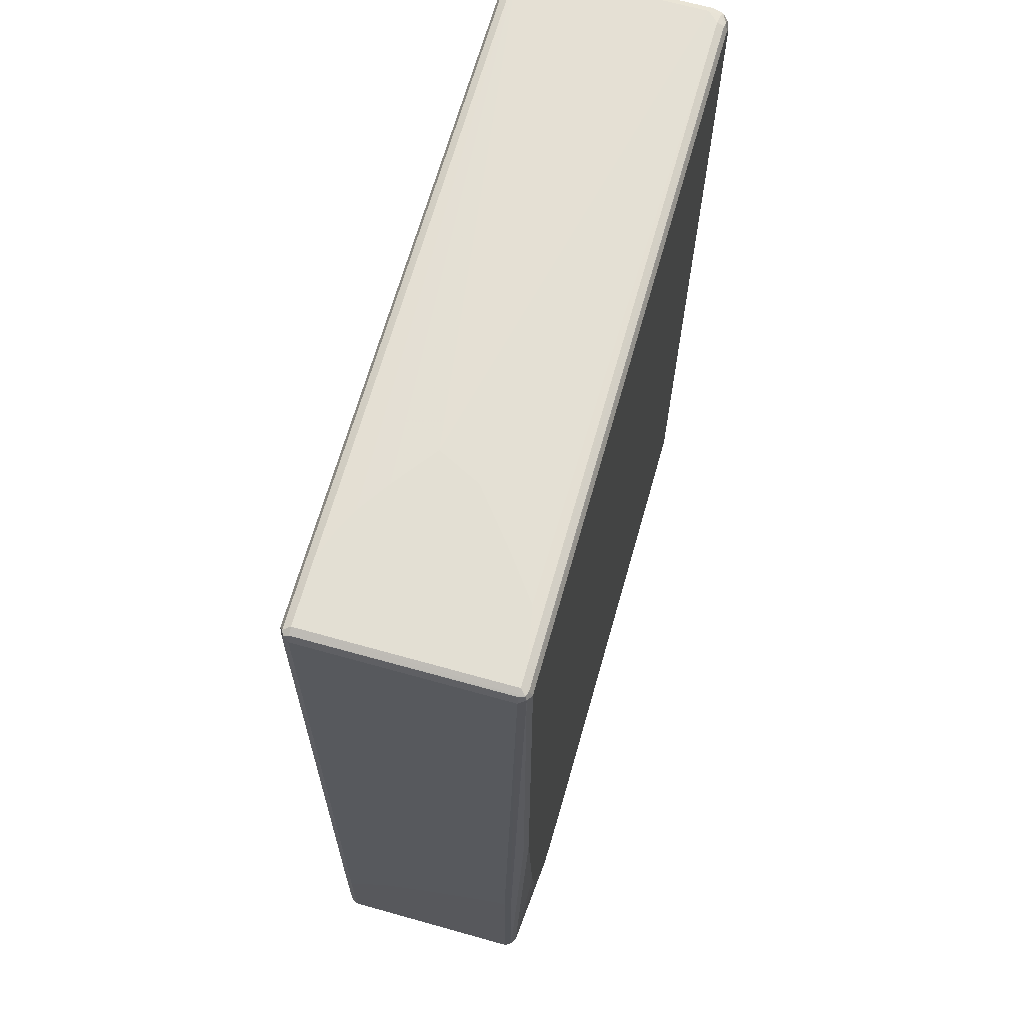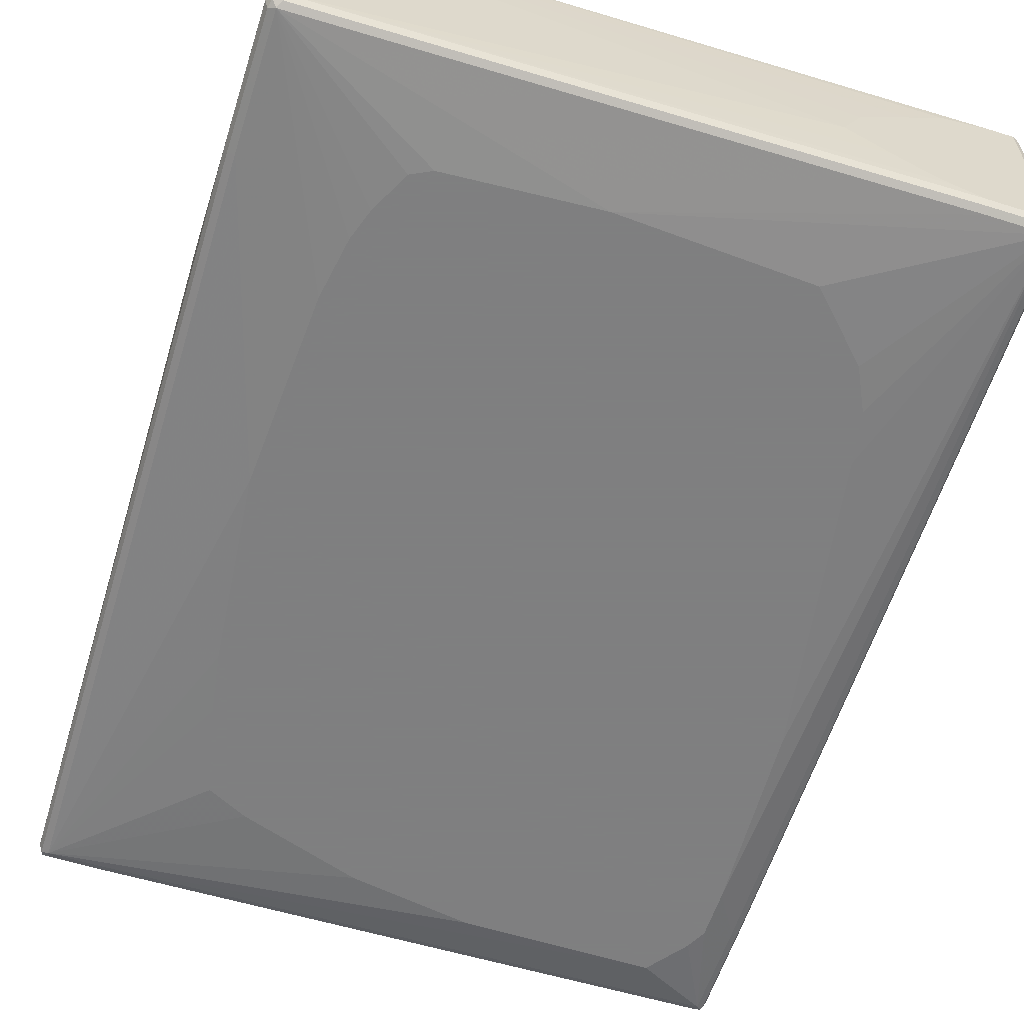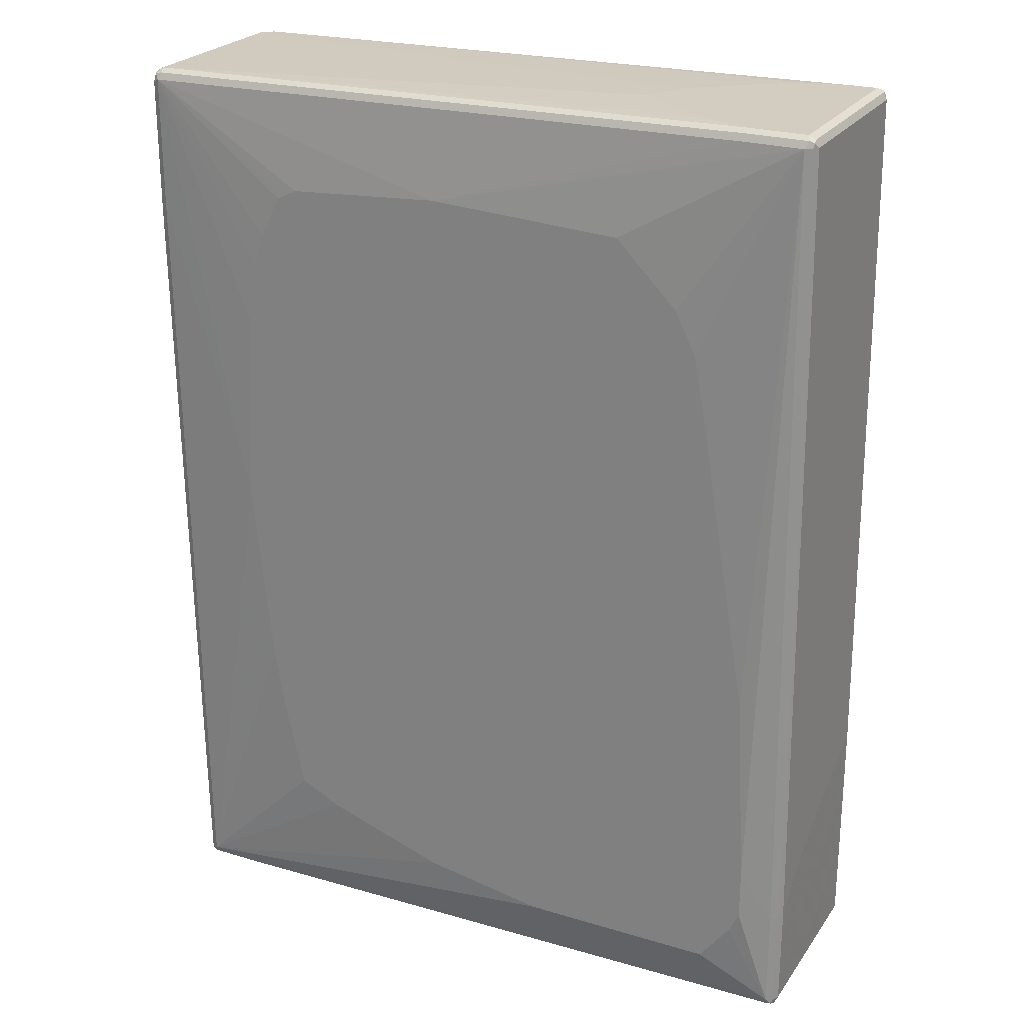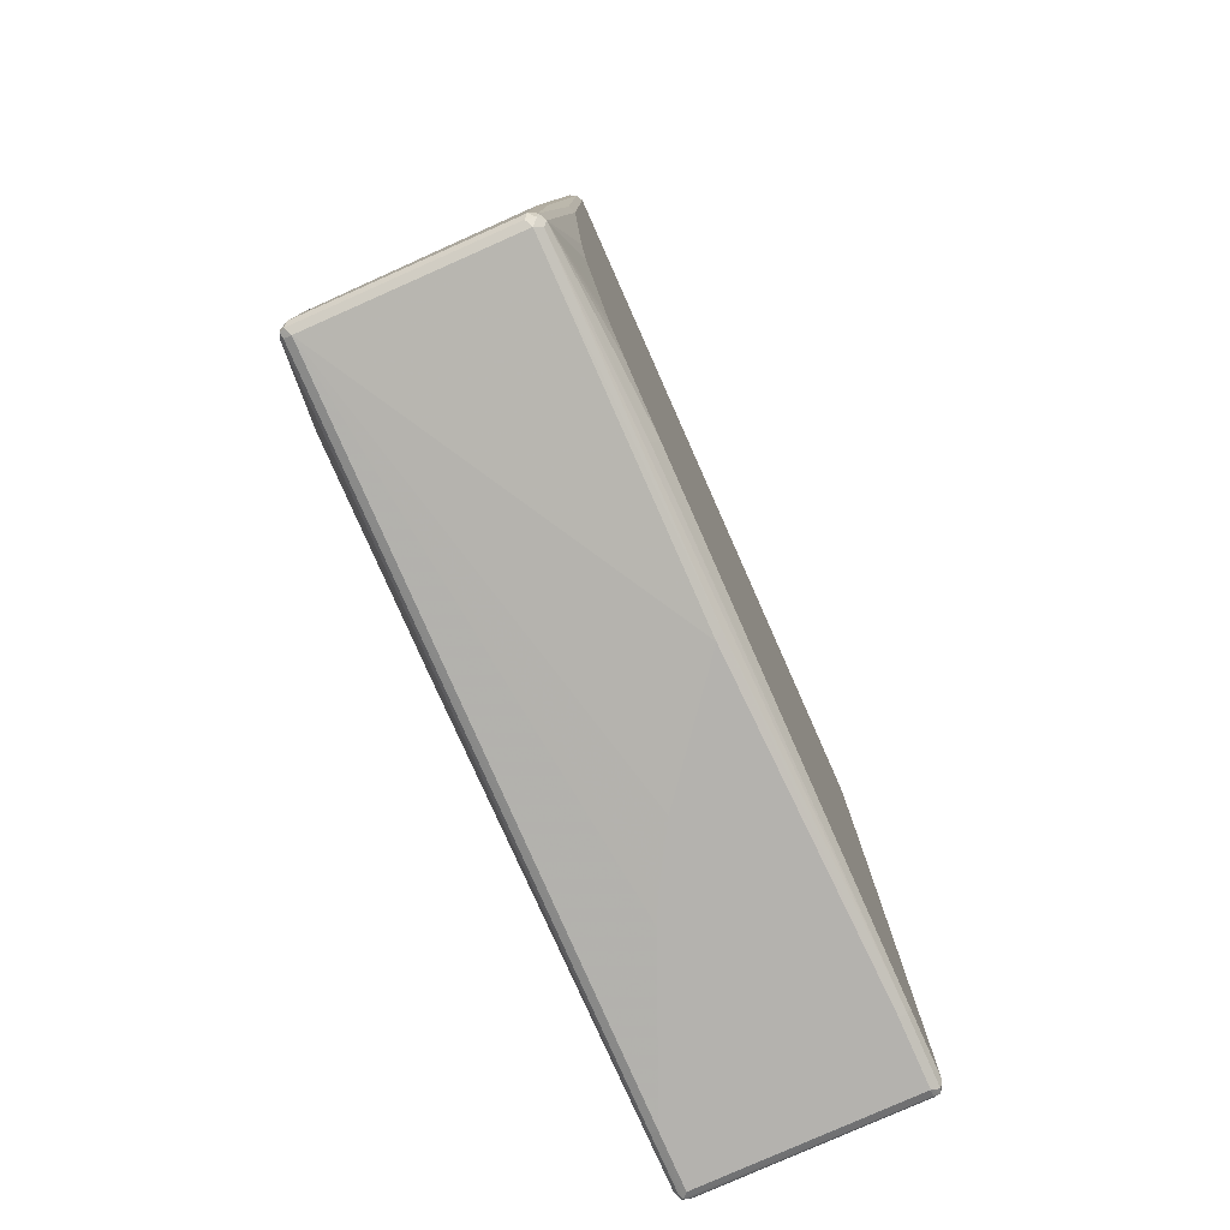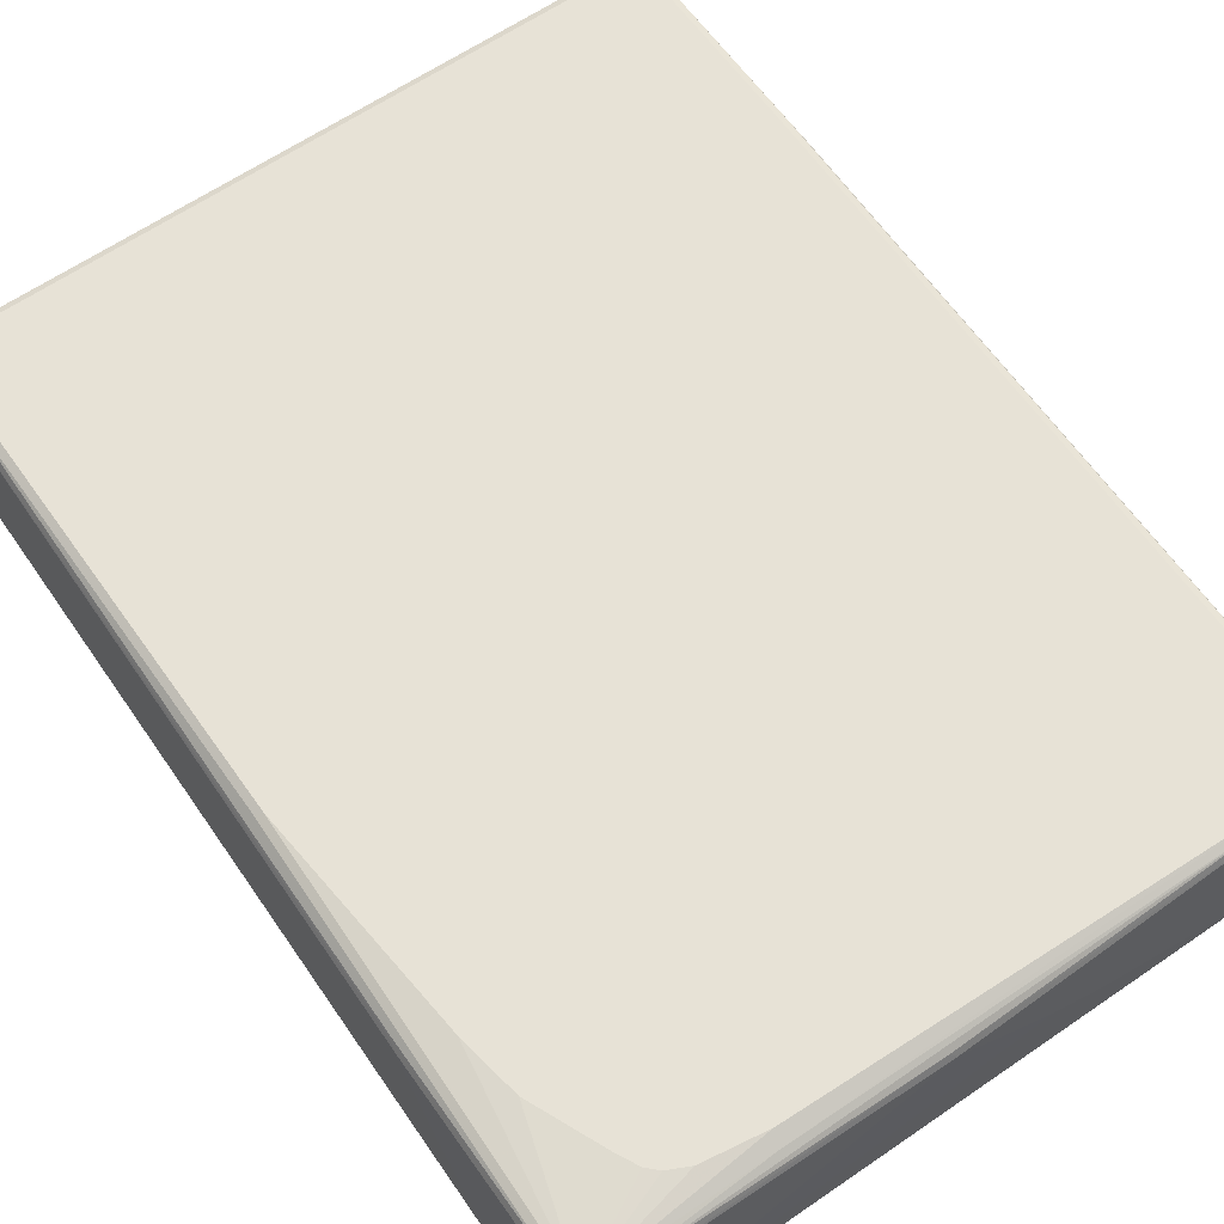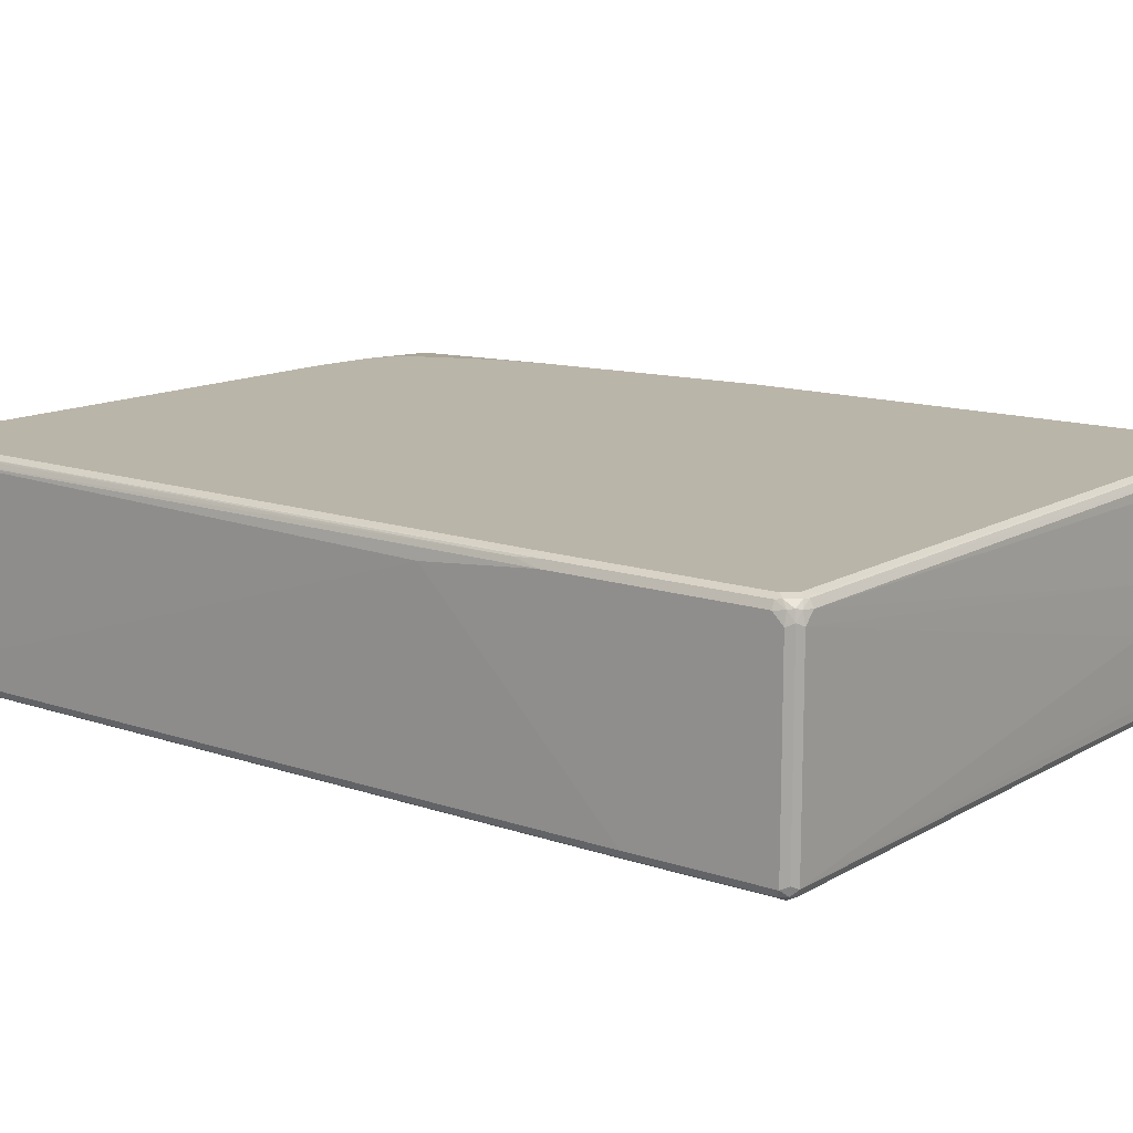
<metadata>
{"format":"obj","ext":"obj","renderer":"f3d","projection":"perspective","resolution":1024,"background":"white","views":[{"elev":67.1,"azim":-74.3,"up":"+Y"},{"elev":-59.9,"azim":162.1,"up":"+Z"},{"elev":24.5,"azim":-153.6,"up":"+Y"},{"elev":-79.8,"azim":-66.1,"up":"+Y"},{"elev":63.7,"azim":-35.5,"up":"+Z"},{"elev":13.5,"azim":127.0,"up":"+Z"}]}
</metadata>
<code>
v 0.5953 0.7484 -0.1531
v 0.5897 0.7427 -0.1644
v 0.5869 0.757 -0.1616
v 0.5897 0.7598 -0.1474
v 0.5953 0.7484 0.1531
v 0.5953 0.5273 -0.1531
v 0.5784 0.7484 -0.1701
v 0.5897 0.5217 -0.1644
v 0.5727 0.7598 -0.1644
v 0.5784 0.7654 -0.1531
v 0.5897 0.7598 0.1588
v 0.5911 0.7484 0.1722
v 0.5953 0.7314 0.1701
v 0.5953 0.2211 0.1531
v 0.5784 -0.7654 -0.1531
v -0.4593 0.7654 -0.1701
v 0.5784 0.5273 -0.1701
v 0.4252 0.03401 -0.1871
v 0.4082 0.3571 -0.1871
v 0.3912 0.4593 -0.1871
v 0.3742 0.5103 -0.1871
v 0.3402 0.5784 -0.1871
v 0.3061 0.5954 -0.1871
v 0.05094 0.6124 -0.1871
v 0.5727 -0.7711 -0.1644
v -0.465 0.7768 -0.1644
v -0.4593 0.7826 -0.1531
v -0.4082 0.7826 -0.1361
v -0.3742 0.7826 -0.1191
v -0.3231 0.7826 -0.08503
v -0.2552 0.7826 -0.034
v 0.5784 0.7654 0.1531
v 0.5784 0.7613 0.1722
v 0.5869 0.757 0.1744
v 0.5869 0.74 0.1829
v 0.5897 0.7314 0.1815
v 0.5953 0.4083 0.1701
v 0.5784 -0.7654 0.1701
v 0.5741 -0.774 0.1786
v 0.5727 -0.7768 -0.1531
v 0.5699 -0.7783 -0.1616
v -0.5614 0.7654 -0.1701
v 0.5614 -0.7654 -0.1701
v 0.3912 -0.2891 -0.1871
v -0.2722 0.5954 -0.1871
v -0.567 0.7768 -0.1644
v -0.5614 0.7826 -0.1531
v -0.2892 0.7826 0.034
v 0.5614 0.7654 0.1701
v 0.5614 0.7598 0.1815
v 0.5699 0.757 0.1829
v 0.5784 0.7314 0.1871
v 0.5897 0.4083 0.1815
v 0.5911 0.3657 0.1786
v 0.567 -0.7768 0.1815
v 0.5614 -0.7826 0.1701
v 0.5727 -0.7768 0.1701
v 0.5727 -0.7654 0.1815
v 0.5614 -0.7654 0.1871
v 0.5614 -0.7826 -0.1531
v 0.4763 -0.7826 -0.1531
v 0.4763 -0.7768 -0.1644
v 0.5614 -0.7768 -0.1644
v -0.5727 0.7654 -0.1644
v -0.5741 0.774 -0.1616
v -0.3742 0.4933 -0.1871
v -0.4082 0.4253 -0.1871
v -0.4252 0.3401 -0.1871
v -0.5103 -0.1701 -0.1871
v -0.5274 -0.4933 -0.1871
v -0.5784 -0.5784 -0.1701
v 0.4678 -0.774 -0.1659
v 0.4763 -0.7654 -0.1701
v -0.136 -0.6804 -0.1871
v 0.06796 -0.6464 -0.1871
v 0.2722 -0.5784 -0.1871
v 0.3402 -0.5443 -0.1871
v 0.3742 -0.3913 -0.1871
v -0.5727 0.7768 -0.1531
v -0.5699 0.7783 0.1786
v -0.5614 0.7826 0.1701
v -0.3742 0.7826 0.1021
v -0.4423 0.7826 0.1531
v -0.5274 0.7826 0.1701
v -0.5274 0.7768 0.1815
v 0.5614 0.7484 0.1871
v -0.5189 0.774 0.1829
v 0.5784 0.4083 0.1871
v 0.5869 0.3657 0.1829
v 0.465 -0.7768 0.1815
v 0.4593 -0.7826 0.1701
v 0.4593 -0.7654 0.1871
v 0.2382 -0.7826 -0.05103
v -0.5784 -0.7654 -0.1531
v -0.5784 -0.7598 -0.1644
v -0.5897 -0.5784 -0.1644
v -0.5727 0.7768 0.1701
v -0.5911 -0.5698 -0.1616
v -0.5784 0.7654 -0.1531
v -0.5784 0.7654 0.1701
v -0.5274 -0.5784 -0.1871
v -0.5784 -0.7484 -0.1701
v -0.5869 -0.757 -0.1659
v -0.4593 -0.6804 -0.1871
v -0.5614 0.7768 0.1815
v -0.5727 0.7711 0.1815
v -0.5614 0.7654 0.1871
v -0.5274 0.7654 0.1871
v -0.06236 -0.7768 0.1644
v -0.2948 -0.7541 0.1758
v -0.5727 -0.7598 0.1644
v -0.05094 -0.7826 0.1531
v -0.2892 -0.7314 0.1871
v 0.2041 -0.7826 -0.034
v -0.5897 -0.7598 -0.1588
v 0.119 -0.7826 0.017
v -0.5784 -0.7654 0.1531
v -0.5897 -0.7484 -0.1644
v -0.5953 -0.7484 -0.1531
v -0.5953 -0.5784 -0.1531
v -0.5953 -0.5273 -0.1021
v -0.5953 -0.5103 -0.08503
v -0.5953 -0.4593 -0
v -0.5953 -0.4423 0.034
v -0.5953 -0.3913 0.1361
v -0.5953 -0.3913 0.1531
v -0.5911 -0.3657 0.1616
v -0.5103 -0.6124 -0.1871
v -0.5897 -0.3685 0.1644
v -0.5727 -0.04535 0.1815
v -0.5614 -0.05102 0.1871
v -0.5784 -0.7484 0.1701
v -0.5869 -0.757 0.1616
v -0.3912 -0.7144 0.1871
v -0.5897 -0.7598 0.1474
v -0.5953 -0.7484 0.1531
v -0.5897 -0.7427 0.1644
v -0.5274 -0.4253 0.1871
v -0.4252 -0.6974 0.1871
v -0.4423 -0.6804 0.1871
v -0.4593 -0.6464 0.1871
v -0.5103 -0.5273 0.1871
f 1 2 3
f 56 114 93
f 56 93 61
f 56 61 60
f 58 89 59
f 59 89 88
f 61 93 94
f 61 94 95
f 61 95 62
f 62 72 63
f 62 95 103
f 62 103 72
f 64 96 98
f 64 98 65
f 65 97 79
f 65 98 99
f 65 99 100
f 65 100 97
f 80 106 107
f 80 100 106
f 80 97 100
f 80 84 81
f 80 85 84
f 80 105 85
f 56 116 114
f 79 97 80
f 72 102 73
f 72 103 102
f 71 103 96
f 71 102 103
f 70 102 71
f 70 101 102
f 73 102 104
f 80 107 105
f 56 112 116
f 55 92 90
f 47 65 79
f 47 79 80
f 47 80 81
f 48 82 49
f 49 82 83
f 49 83 84
f 49 84 50
f 50 84 85
f 50 85 87
f 50 87 51
f 51 87 108
f 51 108 86
f 52 86 108
f 52 108 107
f 52 107 131
f 52 131 138
f 52 138 142
f 55 59 92
f 55 91 56
f 55 90 91
f 53 58 54
f 53 89 58
f 53 88 89
f 56 91 112
f 52 59 88
f 52 113 92
f 52 134 113
f 52 139 134
f 52 140 139
f 52 141 140
f 52 142 141
f 52 92 59
f 46 65 47
f 85 105 87
f 87 107 108
f 106 130 131
f 106 131 107
f 109 117 112
f 109 111 117
f 110 132 111
f 110 113 132
f 111 132 133
f 111 133 117
f 113 134 132
f 115 135 136
f 115 136 119
f 117 133 135
f 119 136 126
f 119 126 125
f 119 125 124
f 119 124 123
f 119 123 122
f 132 142 138
f 132 141 142
f 132 140 141
f 132 139 140
f 132 134 139
f 132 137 133
f 106 137 130
f 131 132 138
f 130 137 132
f 127 137 129
f 127 136 137
f 126 136 127
f 119 121 120
f 119 122 121
f 130 132 131
f 87 105 107
f 106 129 137
f 103 119 118
f 90 109 91
f 90 92 110
f 90 110 111
f 90 111 109
f 91 109 112
f 92 113 110
f 93 114 94
f 94 115 103
f 94 103 95
f 94 114 116
f 94 116 112
f 94 112 117
f 94 117 135
f 94 135 115
f 96 103 118
f 96 118 98
f 98 118 119
f 103 115 119
f 102 128 104
f 101 128 102
f 100 127 106
f 100 126 127
f 99 126 100
f 106 127 129
f 99 125 126
f 99 123 124
f 99 122 123
f 99 121 122
f 99 120 121
f 98 120 99
f 98 119 120
f 99 124 125
f 43 78 44
f 43 77 78
f 43 76 77
f 9 27 10
f 10 27 28
f 10 28 29
f 10 29 30
f 10 30 31
f 10 31 32
f 11 32 33
f 11 33 34
f 11 34 12
f 12 34 35
f 12 35 36
f 12 36 13
f 13 36 53
f 13 53 37
f 14 37 38
f 14 38 15
f 15 38 39
f 18 74 104
f 18 75 74
f 18 76 75
f 18 77 76
f 18 78 77
f 18 44 78
f 9 26 27
f 18 43 44
f 16 46 26
f 16 42 46
f 16 24 42
f 15 41 25
f 15 40 41
f 15 39 40
f 17 43 18
f 18 104 128
f 8 43 17
f 8 15 25
f 1 3 4
f 1 4 11
f 1 11 5
f 1 5 13
f 1 13 37
f 1 37 14
f 1 14 6
f 1 6 8
f 1 8 2
f 2 7 3
f 2 8 17
f 2 17 7
f 3 7 9
f 3 9 10
f 3 10 4
f 4 10 32
f 4 32 11
f 7 24 16
f 7 23 24
f 7 22 23
f 7 21 22
f 7 20 21
f 7 19 20
f 8 25 43
f 7 18 19
f 7 26 9
f 7 16 26
f 6 15 8
f 6 14 15
f 5 11 12
f 5 12 13
f 7 17 18
f 18 128 101
f 18 101 70
f 18 70 69
f 37 54 38
f 38 54 39
f 39 55 56
f 39 56 57
f 39 57 40
f 39 54 58
f 39 58 59
f 39 59 55
f 40 57 41
f 41 56 60
f 41 60 61
f 41 61 62
f 41 62 63
f 41 63 43
f 41 57 56
f 42 64 65
f 42 65 46
f 43 75 76
f 43 74 75
f 43 104 74
f 43 73 104
f 43 72 73
f 43 63 72
f 37 53 54
f 42 96 64
f 42 70 71
f 42 69 70
f 42 68 69
f 42 67 68
f 42 66 67
f 42 45 66
f 42 71 96
f 36 88 53
f 36 52 88
f 35 86 52
f 26 47 27
f 26 46 47
f 25 41 43
f 24 45 42
f 18 20 19
f 18 21 20
f 27 47 81
f 18 22 21
f 18 24 23
f 18 45 24
f 18 66 45
f 18 67 66
f 18 68 67
f 18 69 68
f 18 23 22
f 133 137 136
f 27 81 84
f 27 83 82
f 35 51 86
f 35 52 36
f 34 51 35
f 33 49 50
f 33 51 34
f 33 50 51
f 27 84 83
f 32 48 49
f 31 48 32
f 27 29 28
f 27 30 29
f 27 31 30
f 27 48 31
f 27 82 48
f 32 49 33
f 133 136 135

</code>
